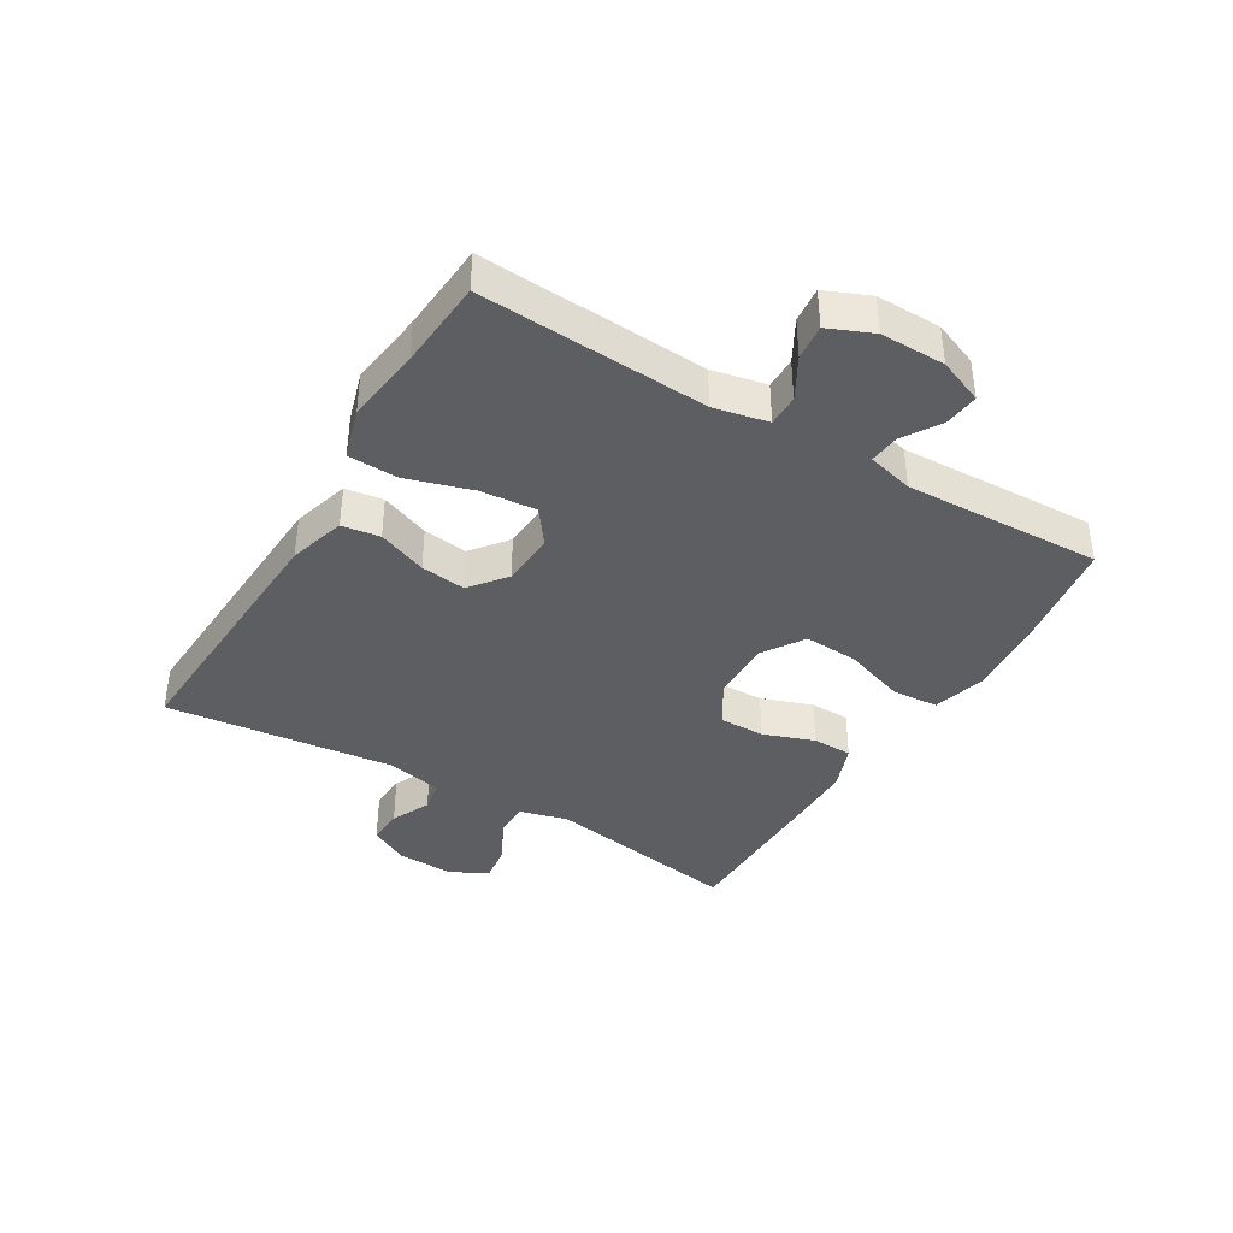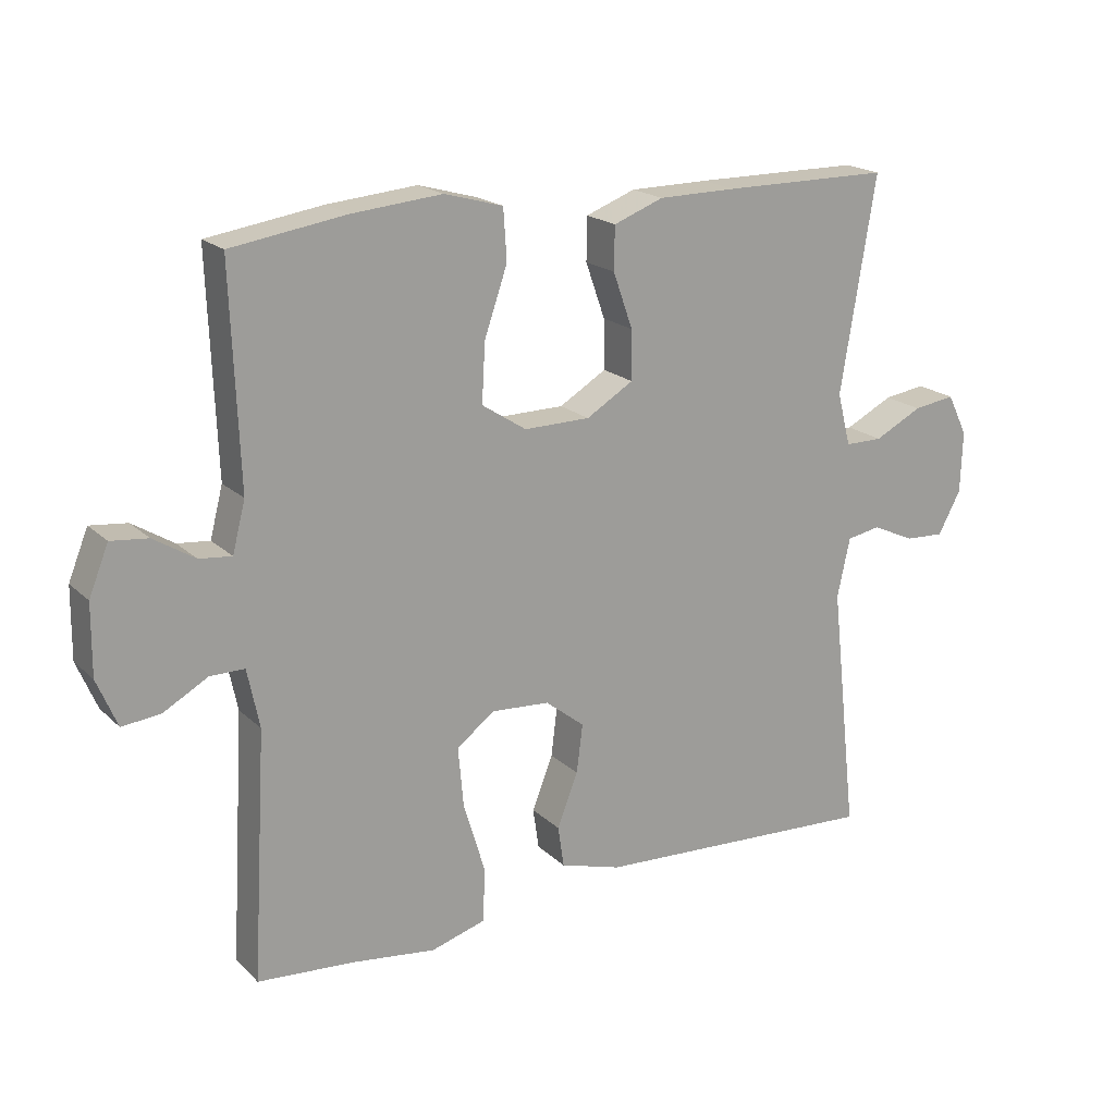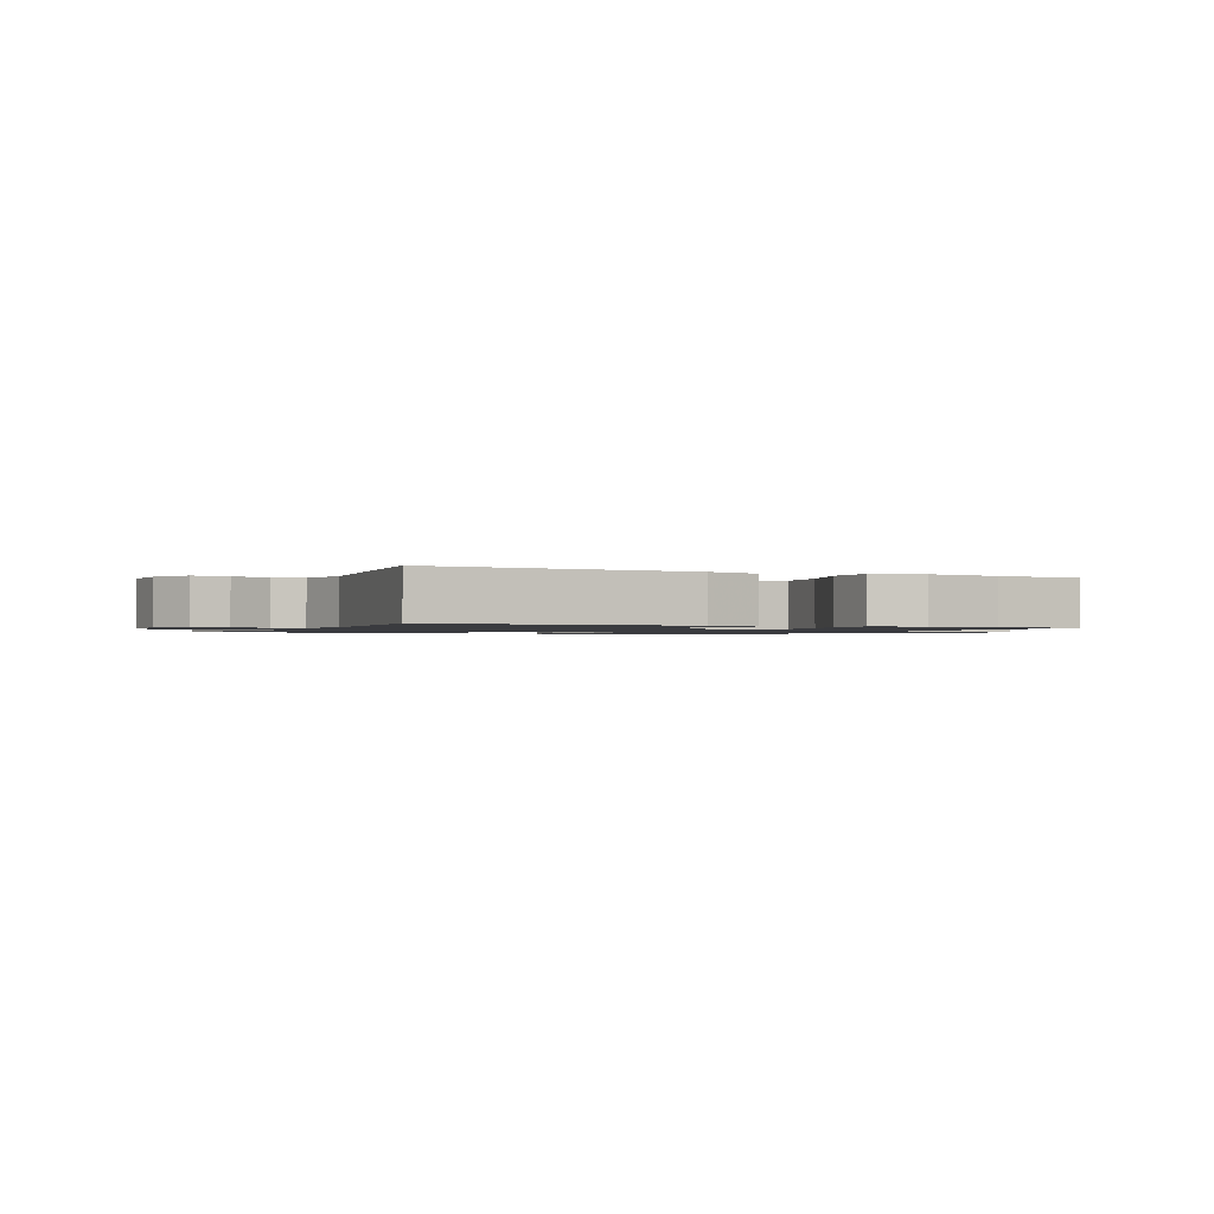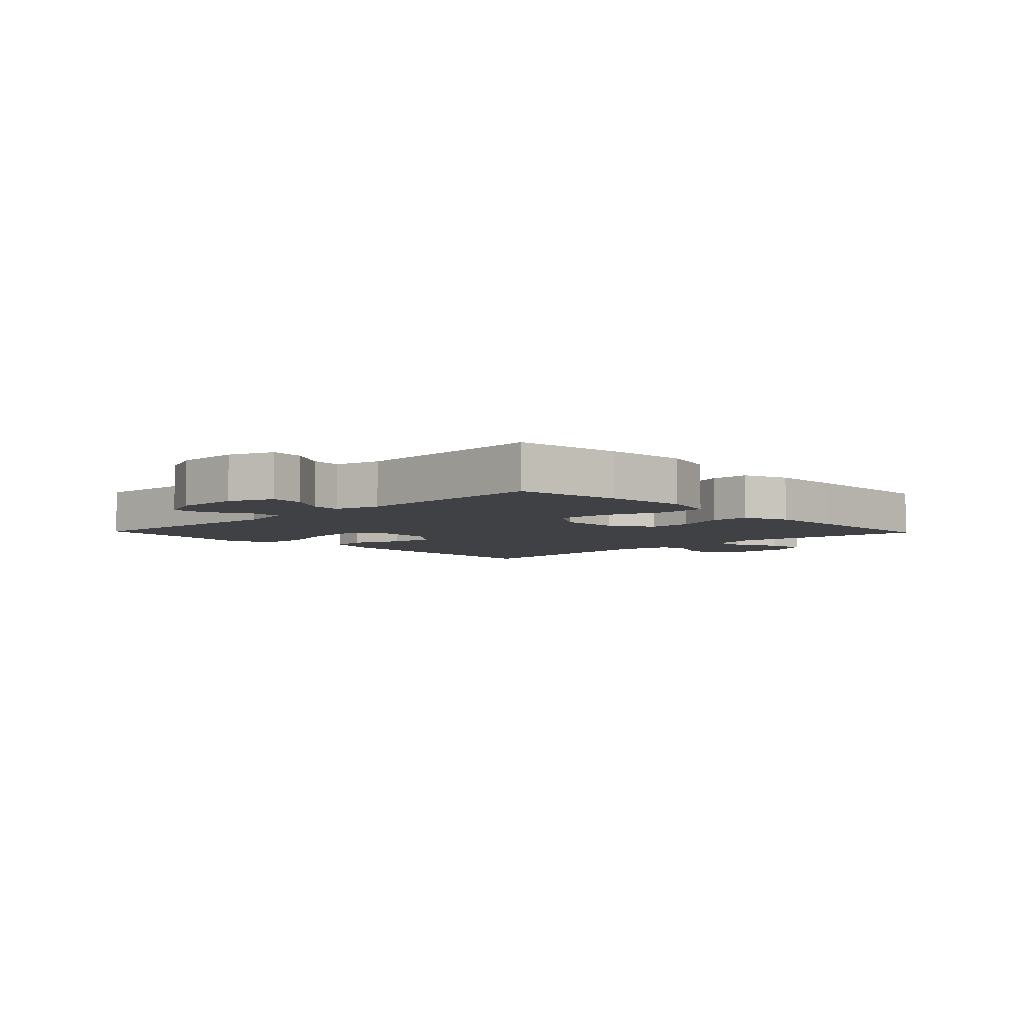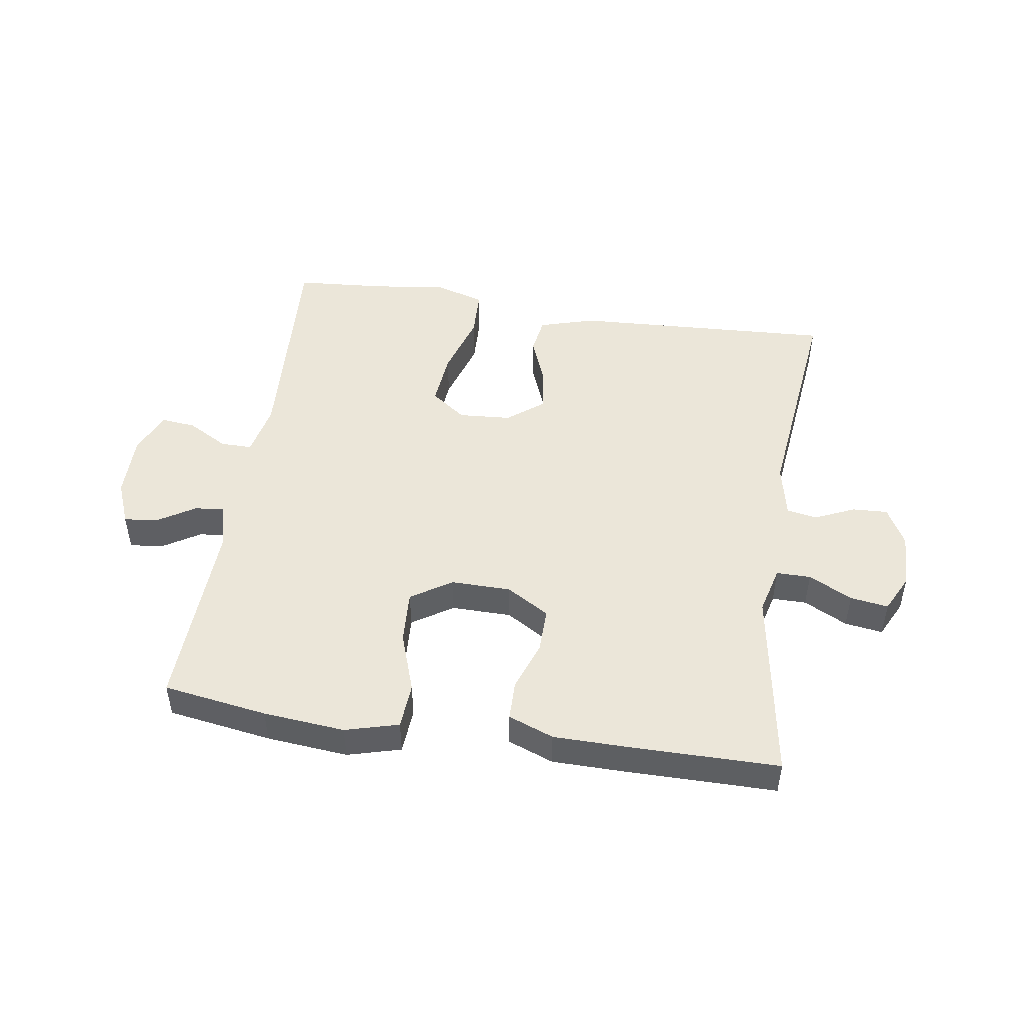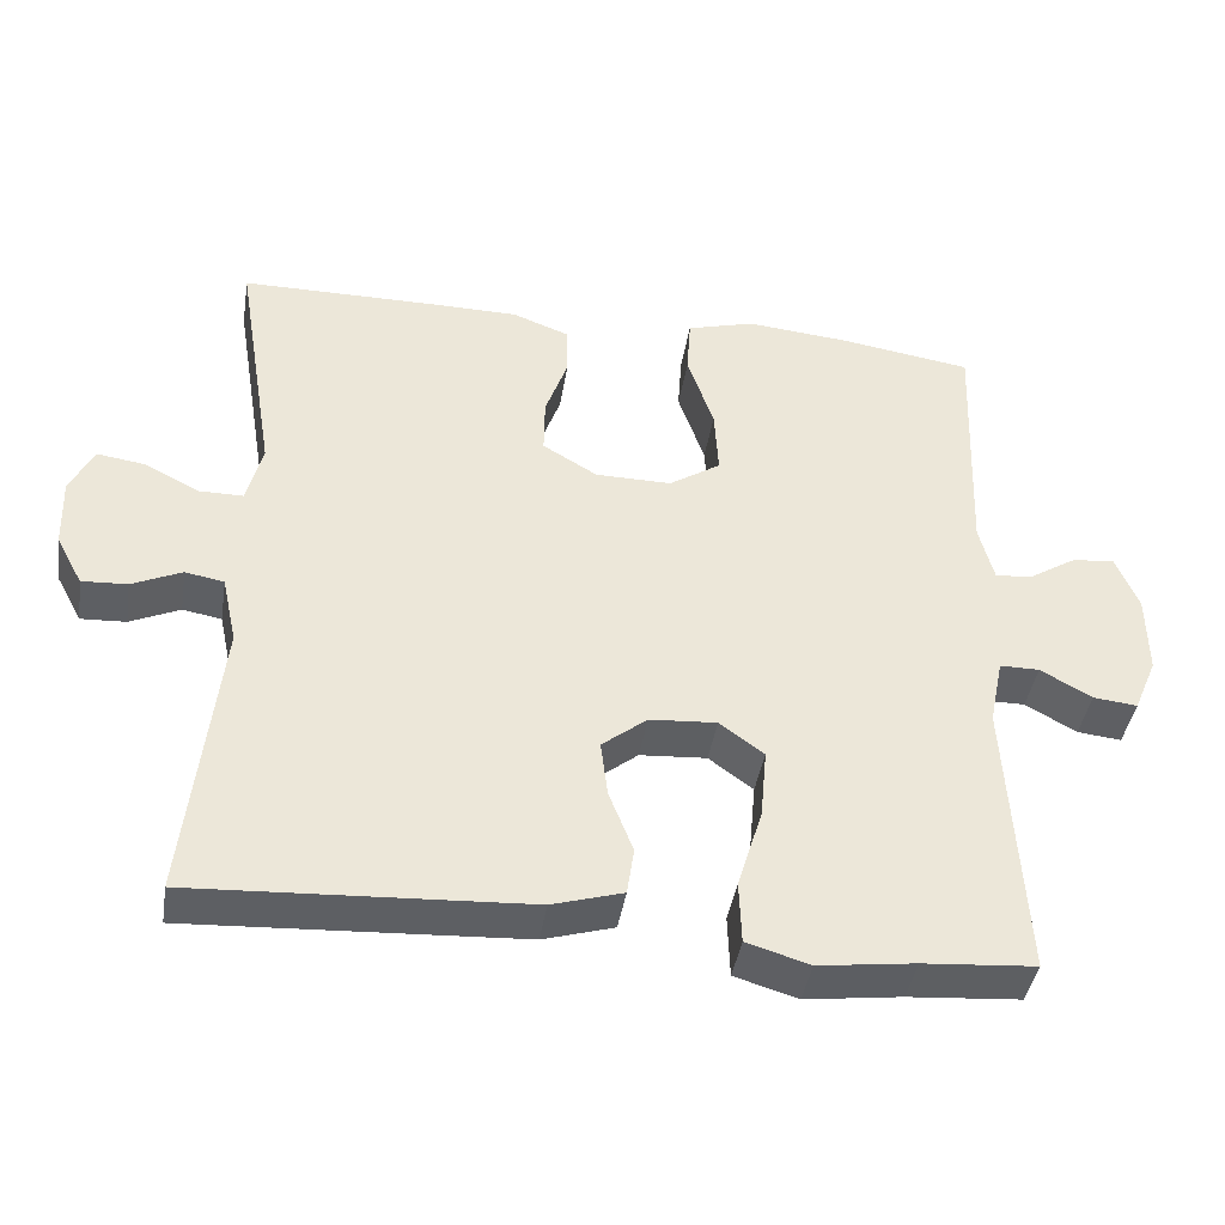
<metadata>
{"format":"obj","ext":"obj","renderer":"f3d","projection":"perspective","resolution":1024,"background":"white","views":[{"elev":-39.3,"azim":-120.8,"up":"+Y"},{"elev":19.2,"azim":-31.2,"up":"+Z"},{"elev":-1.3,"azim":155.1,"up":"+Y"},{"elev":-5.3,"azim":-46.0,"up":"+Y"},{"elev":48.4,"azim":8.8,"up":"+Y"},{"elev":-41.4,"azim":171.0,"up":"+Z"}]}
</metadata>
<code>
v 0.5 0.07 -0.5
v 0.073 0.07 -0.477
v -0.018 0.07 -0.45
v -0.027 0.07 -0.389
v 0.004 0.07 -0.31
v 0.013 0.07 -0.238
v -0.045 0.07 -0.192
v -0.131 0.07 -0.186
v -0.188 0.07 -0.228
v -0.18 0.07 -0.318
v -0.148 0.07 -0.423
v -0.151 0.07 -0.503
v -0.232 0.07 -0.527
v -0.356 0.07 -0.511
v -0.5 0.07 -0.5
v -0.479 0.07 -0.134
v -0.497 0.07 -0.047
v -0.548 0.07 -0.047
v -0.614 0.07 -0.084
v -0.671 0.07 -0.09
v -0.701 0.07 -0.019
v -0.7 0.07 0.085
v -0.671 0.07 0.157
v -0.616 0.07 0.151
v -0.555 0.07 0.113
v -0.507 0.07 0.108
v -0.488 0.07 0.182
v -0.5 0.07 0.5
v -0.33 0.07 0.526
v -0.197 0.07 0.538
v -0.11 0.07 0.514
v -0.105 0.07 0.439
v -0.139 0.07 0.34
v -0.144 0.07 0.253
v -0.078 0.07 0.21
v 0.02 0.07 0.211
v 0.09 0.07 0.253
v 0.089 0.07 0.326
v 0.06 0.07 0.408
v 0.061 0.07 0.472
v 0.135 0.07 0.5
v 0.251 0.07 0.501
v 0.5 0.07 0.5
v 0.448 0.07 0.183
v 0.468 0.07 0.105
v 0.524 0.07 0.105
v 0.595 0.07 0.141
v 0.657 0.07 0.15
v 0.687 0.07 0.089
v 0.684 0.07 -0.002
v 0.65 0.07 -0.065
v 0.592 0.07 -0.062
v 0.528 0.07 -0.033
v 0.478 0.07 -0.042
v 0.459 0.07 -0.13
v 0.5 0 -0.5
v 0.073 0 -0.477
v -0.018 0 -0.45
v -0.027 0 -0.389
v 0.004 0 -0.31
v 0.013 0 -0.238
v -0.045 0 -0.192
v -0.131 0 -0.186
v -0.188 0 -0.228
v -0.18 0 -0.318
v -0.148 0 -0.423
v -0.151 0 -0.503
v -0.232 0 -0.527
v -0.356 0 -0.511
v -0.5 0 -0.5
v -0.479 0 -0.134
v -0.497 0 -0.047
v -0.548 0 -0.047
v -0.614 0 -0.084
v -0.671 0 -0.09
v -0.701 0 -0.019
v -0.7 0 0.085
v -0.671 0 0.157
v -0.616 0 0.151
v -0.555 0 0.113
v -0.507 0 0.108
v -0.488 0 0.182
v -0.5 0 0.5
v -0.33 0 0.526
v -0.197 0 0.538
v -0.11 0 0.514
v -0.105 0 0.439
v -0.139 0 0.34
v -0.144 0 0.253
v -0.078 0 0.21
v 0.02 0 0.211
v 0.09 0 0.253
v 0.089 0 0.326
v 0.06 0 0.408
v 0.061 0 0.472
v 0.135 0 0.5
v 0.251 0 0.501
v 0.5 0 0.5
v 0.448 0 0.183
v 0.468 0 0.105
v 0.524 0 0.105
v 0.595 0 0.141
v 0.657 0 0.15
v 0.687 0 0.089
v 0.684 0 -0.002
v 0.65 0 -0.065
v 0.592 0 -0.062
v 0.528 0 -0.033
v 0.478 0 -0.042
v 0.459 0 -0.13
f 50 51 52 53
f 50 53 54
f 49 50 54
f 46 47 48 49
f 45 46 49 54
f 44 45 54 55
f 42 43 44
f 41 42 44 55
f 38 39 40 41
f 37 38 41 55
f 30 31 32 33
f 30 33 34
f 27 28 29 30
f 26 27 30 34
f 22 23 24 25
f 22 25 26
f 21 22 26
f 18 19 20 21
f 17 18 21 26
f 16 17 26 34
f 14 15 16 34
f 10 11 12 13
f 9 10 13 14
f 2 3 4 5
f 2 5 6
f 1 2 6
f 36 37 55 1
f 9 14 34 35
f 8 9 35 36
f 7 8 36
f 1 6 7 36
f 108 107 106 105
f 109 108 105
f 109 105 104
f 104 103 102 101
f 109 104 101 100
f 110 109 100 99
f 99 98 97
f 110 99 97 96
f 96 95 94 93
f 110 96 93 92
f 88 87 86 85
f 89 88 85
f 85 84 83 82
f 89 85 82 81
f 80 79 78 77
f 81 80 77
f 81 77 76
f 76 75 74 73
f 81 76 73 72
f 89 81 72 71
f 89 71 70 69
f 68 67 66 65
f 69 68 65 64
f 60 59 58 57
f 61 60 57
f 61 57 56
f 56 110 92 91
f 90 89 69 64
f 91 90 64 63
f 91 63 62
f 91 62 61 56
f 1 56 57 2
f 2 57 58 3
f 3 58 59 4
f 4 59 60 5
f 5 60 61 6
f 6 61 62 7
f 7 62 63 8
f 8 63 64 9
f 9 64 65 10
f 10 65 66 11
f 11 66 67 12
f 12 67 68 13
f 13 68 69 14
f 14 69 70 15
f 15 70 71 16
f 16 71 72 17
f 17 72 73 18
f 18 73 74 19
f 19 74 75 20
f 20 75 76 21
f 21 76 77 22
f 22 77 78 23
f 23 78 79 24
f 24 79 80 25
f 25 80 81 26
f 26 81 82 27
f 27 82 83 28
f 28 83 84 29
f 29 84 85 30
f 30 85 86 31
f 31 86 87 32
f 32 87 88 33
f 33 88 89 34
f 34 89 90 35
f 35 90 91 36
f 36 91 92 37
f 37 92 93 38
f 38 93 94 39
f 39 94 95 40
f 40 95 96 41
f 41 96 97 42
f 42 97 98 43
f 43 98 99 44
f 44 99 100 45
f 45 100 101 46
f 46 101 102 47
f 47 102 103 48
f 48 103 104 49
f 49 104 105 50
f 50 105 106 51
f 51 106 107 52
f 52 107 108 53
f 53 108 109 54
f 54 109 110 55
f 55 110 56 1

</code>
